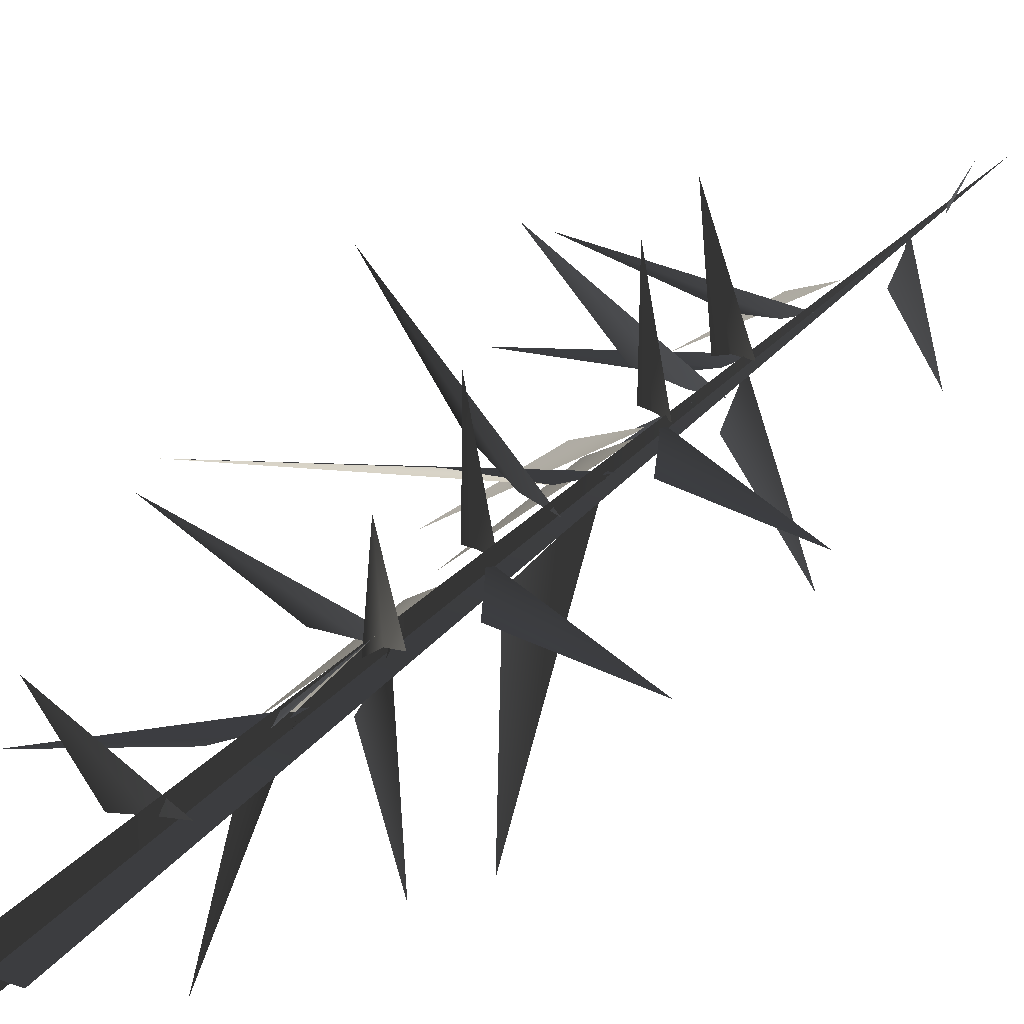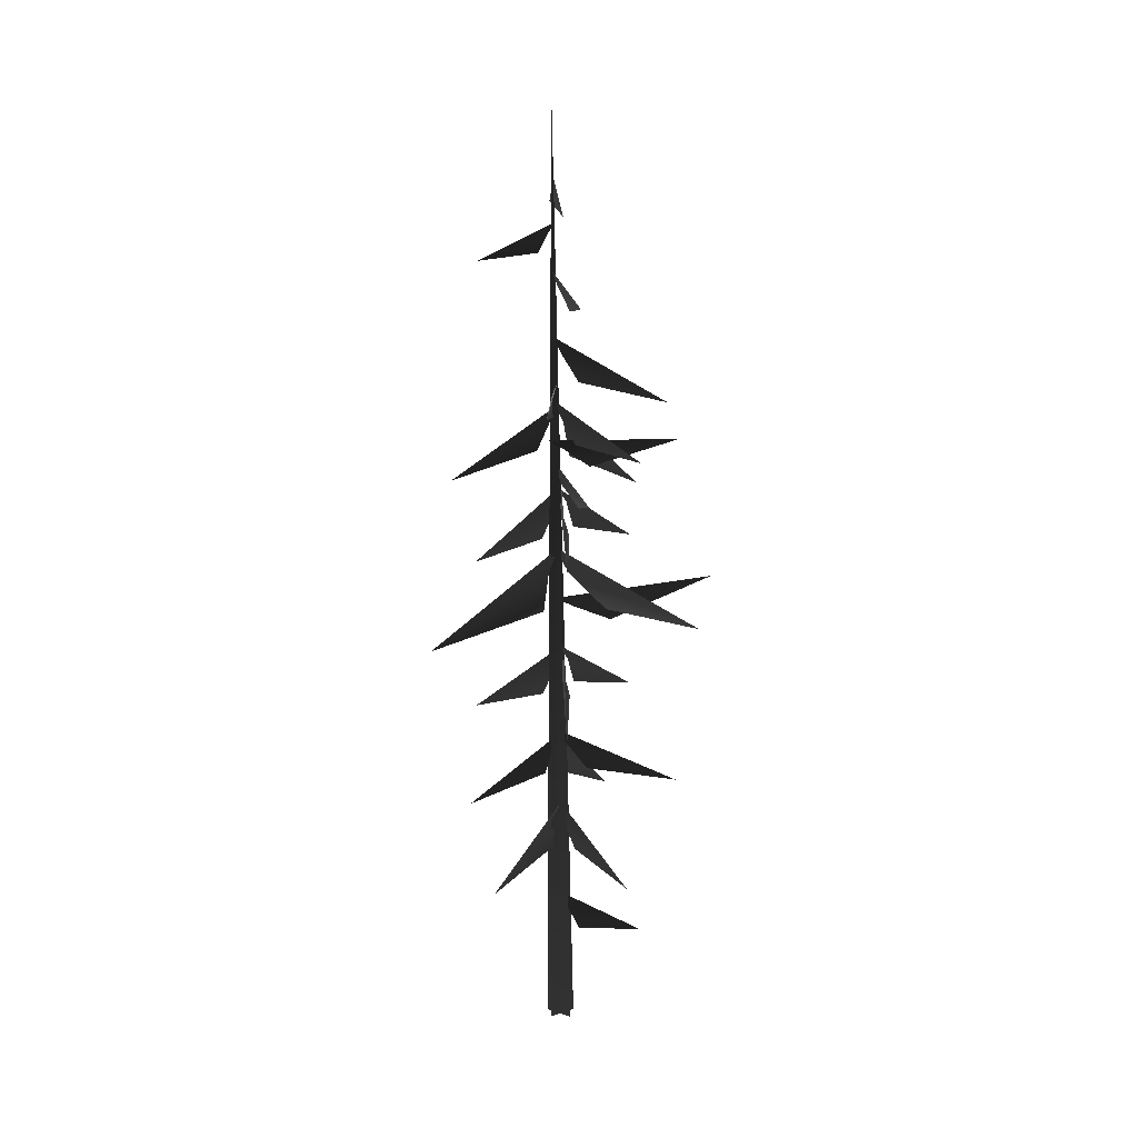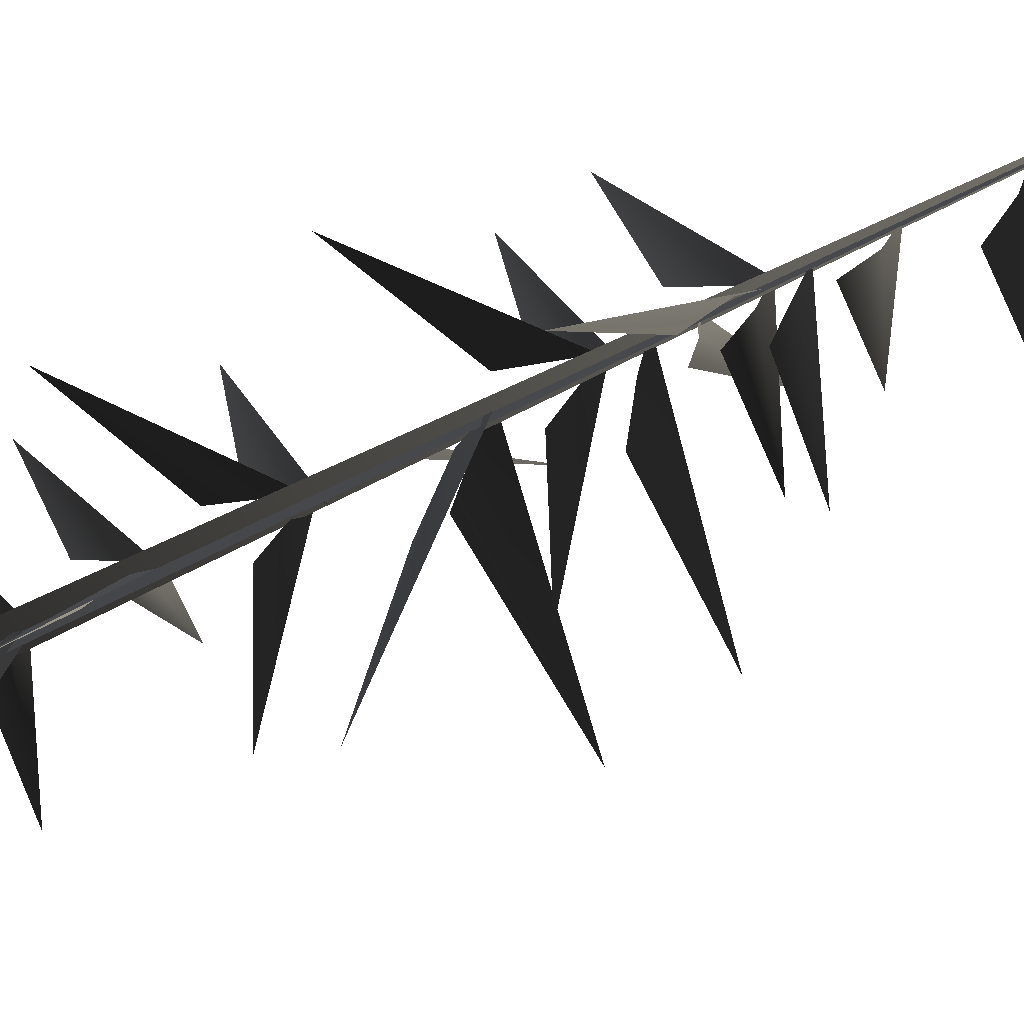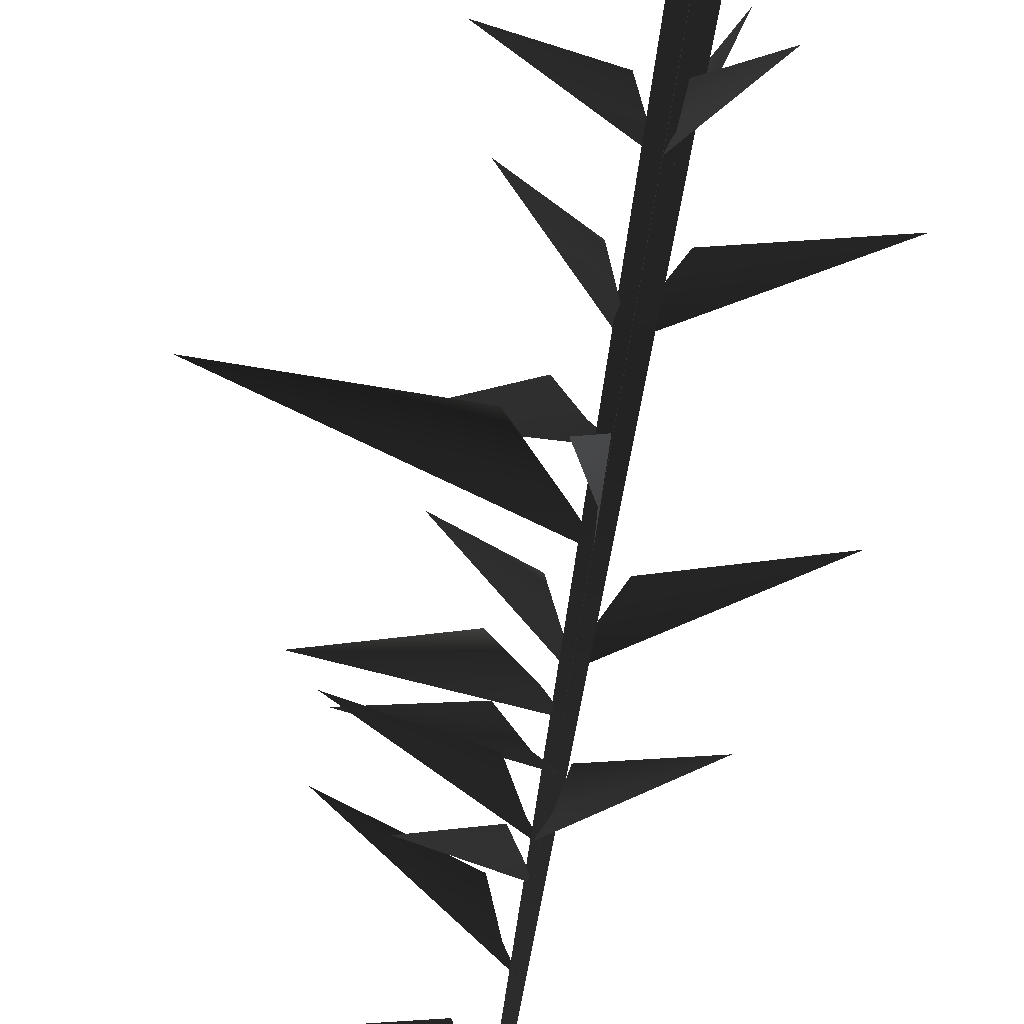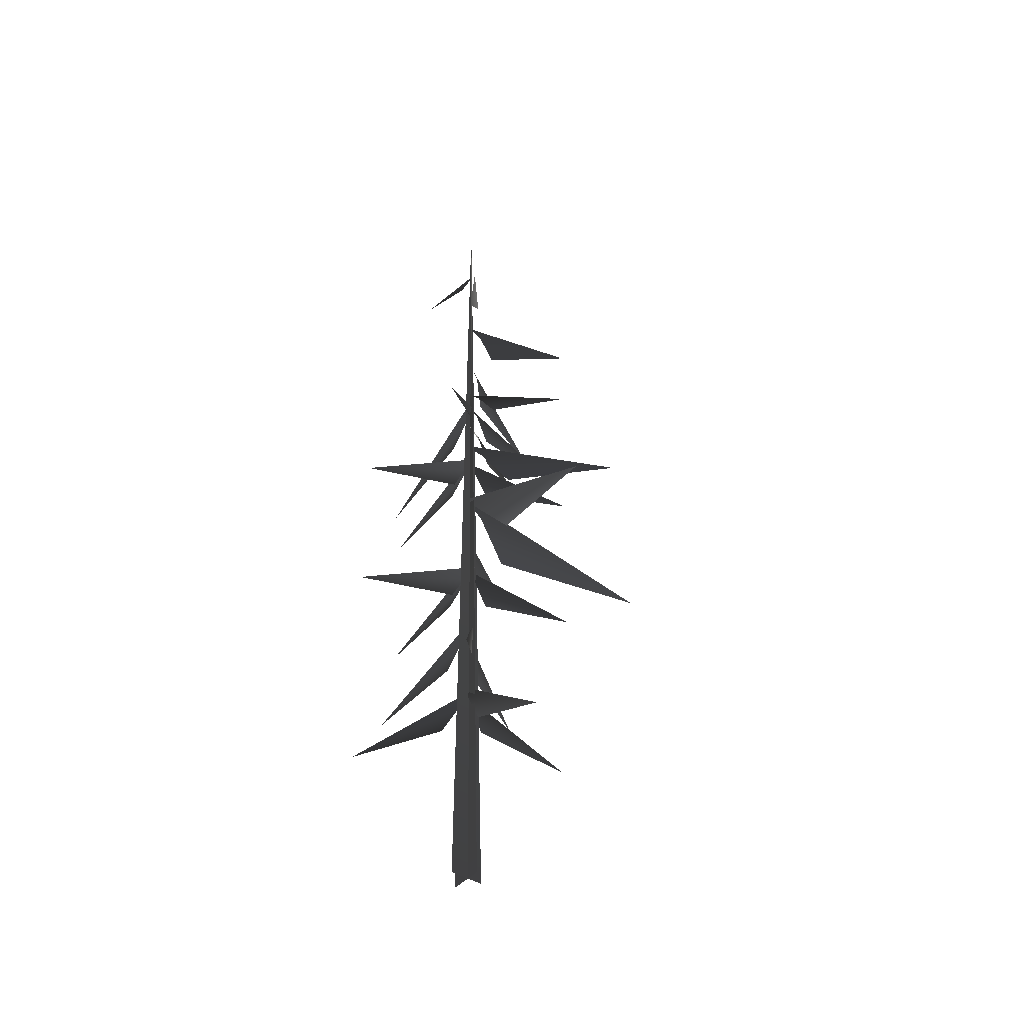
<metadata>
{"format":"obj","ext":"obj","renderer":"f3d","projection":"perspective","resolution":1024,"background":"white","views":[{"elev":27.2,"azim":29.5,"up":"+Z"},{"elev":6.3,"azim":-134.3,"up":"+Y"},{"elev":-50.5,"azim":119.8,"up":"+Z"},{"elev":-79.5,"azim":-10.5,"up":"+Z"},{"elev":-43.1,"azim":144.2,"up":"+Y"}]}
</metadata>
<code>
v -0.9886 1.87 2.022
v -0.04146 2.739 0.192
v 0.1754 3.133 -0.009924
v -0.1296 2.017 0.5884
v 0.06088 5.014 0.3299
v -0.04061 5.411 0.05558
v 1.981 3.837 2.32
v 0.4006 4.296 0.5632
v 0.05844 5.162 -0.07771
v -0.01362 5.603 0.1318
v -0.2755 3.566 -2.602
v -0.09598 4.395 -0.3496
v -0.1547 7.074 0.1253
v 0.151 7.447 0.02077
v -2.566 6.258 1.723
v -0.4861 6.428 0.5231
v 0.1438 6.999 -0.09007
v -0.00708 7.391 0.02216
v 1.259 5.592 -2.036
v 0.1633 6.329 -0.3765
v -0.1149 9.199 -0.03921
v -0.01337 9.653 0.1231
v -2.011 7.555 -1.693
v -0.4601 8.447 -0.08304
v -0.007239 9.327 0.2779
v 0.04387 9.717 -0.01886
v 0.4093 8.302 3.072
v 0.1829 8.64 0.7
v -0.04146 2.739 0.192
v -0.9886 1.87 2.022
v 0.1754 3.133 -0.009924
v -0.1296 2.017 0.5884
v 0.06088 5.014 0.3299
v 1.981 3.837 2.32
v -0.04061 5.411 0.05558
v 0.4006 4.296 0.5632
v 0.05844 5.162 -0.07771
v -0.2755 3.566 -2.602
v -0.01362 5.603 0.1318
v -0.09598 4.395 -0.3496
v -0.1547 7.074 0.1253
v -2.566 6.258 1.723
v 0.151 7.447 0.02077
v -0.4861 6.428 0.5231
v 0.1438 6.999 -0.09007
v 1.259 5.592 -2.036
v -0.00708 7.391 0.02216
v 0.1633 6.329 -0.3765
v -0.1149 9.199 -0.03921
v -2.011 7.555 -1.693
v -0.01337 9.653 0.1231
v -0.4601 8.447 -0.08304
v -0.007239 9.327 0.2779
v 0.4093 8.302 3.072
v 0.04387 9.717 -0.01886
v 0.1829 8.64 0.7
v -0.7609 10.36 1.125
v -2.972 11.57 2.59
v -0.2411 10.71 0.3411
v 0.2145 10.93 0.02163
v -0.7609 10.36 1.125
v -0.2411 10.71 0.3411
v -2.972 11.57 2.59
v 0.2145 10.93 0.02163
v -0.09565 5.062 0.02499
v 0.1387 5.473 0.1635
v -2.79 3.783 -0.3426
v -0.485 4.333 0.07775
v 0.1549 6.976 0.1773
v 0.1947 7.401 -0.06912
v 0.94 5.513 2.682
v 0.3416 6.221 0.4609
v 0.1577 9.23 0.07541
v -0.1368 9.724 -0.05383
v 3.393 7.664 0.08663
v 0.6009 8.352 -0.04501
v -0.09565 5.062 0.02499
v -2.79 3.783 -0.3426
v 0.1387 5.473 0.1635
v -0.485 4.333 0.07775
v 0.1549 6.976 0.1773
v 0.94 5.513 2.682
v 0.1947 7.401 -0.06912
v 0.3416 6.221 0.4609
v 0.1577 9.23 0.07541
v 3.393 7.664 0.08663
v -0.1368 9.724 -0.05383
v 0.6009 8.352 -0.04501
v -0.4775 10.74 -1.029
v -0.1793 10.04 -4.581
v 0.05301 11.64 -0.3431
v 0.1226 12.25 0.07049
v -0.4775 10.74 -1.029
v 0.05301 11.64 -0.3431
v -0.1793 10.04 -4.581
v 0.1226 12.25 0.07049
v -0.3181 11.67 -0.008466
v 0.2608 12.28 0.04632
v -5.331 10.71 -0.4644
v -1.314 10.75 0.3803
v -0.3181 11.67 -0.008466
v -5.331 10.71 -0.4644
v 0.2608 12.28 0.04632
v -1.314 10.75 0.3803
v 0.02406 16.23 -0.2525
v 0.1419 16.53 0.03857
v -1.716 15.67 -2.118
v -0.3266 15.68 -0.5526
v -0.07613 17.31 -0.02761
v 0.2187 17.75 -0.0502
v -2.79 16.08 1.094
v -0.4232 16.57 0.2763
v 0.02406 16.23 -0.2525
v -1.716 15.67 -2.118
v 0.1419 16.53 0.03857
v -0.3266 15.68 -0.5526
v -0.07613 17.31 -0.02761
v -2.79 16.08 1.094
v 0.2187 17.75 -0.0502
v -0.4232 16.57 0.2763
v -0.2025 13.99 -0.1765
v 0.1883 14.4 0.09288
v -3.364 13.65 -2.273
v -1.038 13.37 -0.3174
v -0.2025 13.99 -0.1765
v -3.364 13.65 -2.273
v 0.1883 14.4 0.09288
v -1.038 13.37 -0.3174
v -0.06775 19.07 -0.1653
v 0.2589 19.42 -0.02302
v -2.255 18.39 -1.456
v -0.5306 18.37 -0.1467
v -0.06775 19.07 -0.1653
v -2.255 18.39 -1.456
v 0.2589 19.42 -0.02302
v -0.5306 18.37 -0.1467
v -0.1596 14.86 -0.03275
v 0.2876 15.06 -0.1312
v -2.729 15.14 1.599
v -0.7543 14.4 0.3555
v -0.1596 14.86 -0.03275
v -2.729 15.14 1.599
v 0.2876 15.06 -0.1312
v -0.7543 14.4 0.3555
v -0.04378 13.34 -0.01564
v 0.08035 13.79 0.1507
v -2.022 11.81 -1.679
v -0.4254 12.61 -0.06562
v 0.07096 13.46 0.3024
v 0.1403 13.85 0.009223
v 0.4449 12.39 3.085
v 0.2286 12.77 0.7171
v -0.04378 13.34 -0.01564
v -2.022 11.81 -1.679
v 0.08035 13.79 0.1507
v -0.4254 12.61 -0.06562
v 0.07096 13.46 0.3024
v 0.4449 12.39 3.085
v 0.1403 13.85 0.009223
v 0.2286 12.77 0.7171
v 0.2303 13.36 0.09835
v -0.03994 13.87 -0.02509
v 3.385 11.64 0.08359
v 0.6298 12.46 -0.03207
v 0.2303 13.36 0.09835
v 3.385 11.64 0.08359
v -0.03994 13.87 -0.02509
v 0.6298 12.46 -0.03207
v 0.2361 15.54 -0.1274
v 0.05769 15.98 -0.0212
v 2.096 14 -1.922
v 0.3254 14.8 -0.5017
v -0.09215 15.66 -0.04631
v 0.1922 16.05 0.05305
v -2.899 14.58 0.03674
v -0.521 14.96 0.0674
v 0.2361 15.54 -0.1274
v 2.096 14 -1.922
v 0.05769 15.98 -0.0212
v 0.3254 14.8 -0.5017
v -0.09215 15.66 -0.04631
v -2.899 14.58 0.03674
v 0.1922 16.05 0.05305
v -0.521 14.96 0.0674
v 0.1048 15.53 0.2382
v 0.1981 16.04 -0.04255
v 0.4747 13.79 3.365
v 0.2773 14.63 0.6169
v 0.1048 15.53 0.2382
v 0.4747 13.79 3.365
v 0.1981 16.04 -0.04255
v 0.2773 14.63 0.6169
v 0.2625 19.86 -0.5208
v 1.23 19.66 -1.722
v 0.2621 20.38 -0.1572
v 0.1858 20.67 0.03211
v 0.2625 19.86 -0.5208
v 0.2621 20.38 -0.1572
v 1.23 19.66 -1.722
v 0.1858 20.67 0.03211
v 0.4766 21.23 0.09622
v 1.006 20.87 1.111
v 0.2917 21.67 0.03162
v 0.2209 21.93 -0.05455
v 0.4766 21.23 0.09622
v 0.2917 21.67 0.03162
v 1.006 20.87 1.111
v 0.2209 21.93 -0.05455
v -0.08019 -0.2054 -0.4107
v 0.2618 23.89 -0.03481
v -0.04636 -0.2107 0.4553
v 0.4119 -0.2054 -0.07356
v 0.2618 23.89 -0.03481
v -0.4545 -0.2107 -0.0537
v -0.08019 -0.2054 -0.4107
v -0.04636 -0.2107 0.4553
v 0.2618 23.89 -0.03481
v 0.4119 -0.2054 -0.07356
v -0.4545 -0.2107 -0.0537
v 0.2618 23.89 -0.03481
g MEP_Con_01_h_LOD_01(Clone)_12430_427
f 1 3 2
f 4 1 2
f 5 7 6
f 8 7 5
f 9 11 10
f 12 11 9
f 13 15 14
f 16 15 13
f 17 19 18
f 20 19 17
f 21 23 22
f 24 23 21
f 25 27 26
f 28 27 25
f 29 31 30
f 32 29 30
f 33 35 34
f 36 33 34
f 37 39 38
f 40 37 38
f 41 43 42
f 44 41 42
f 45 47 46
f 48 45 46
f 49 51 50
f 52 49 50
f 53 55 54
f 56 53 54
f 57 59 58
f 59 60 58
f 61 63 62
f 62 63 64
f 65 67 66
f 68 67 65
f 69 71 70
f 72 71 69
f 73 75 74
f 76 75 73
f 77 79 78
f 80 77 78
f 81 83 82
f 84 81 82
f 85 87 86
f 88 85 86
f 89 91 90
f 91 92 90
f 93 95 94
f 94 95 96
f 97 99 98
f 100 99 97
f 101 103 102
f 104 101 102
f 105 107 106
f 108 107 105
f 109 111 110
f 112 111 109
f 113 115 114
f 116 113 114
f 117 119 118
f 120 117 118
f 121 123 122
f 124 123 121
f 125 127 126
f 128 125 126
f 129 131 130
f 132 131 129
f 133 135 134
f 136 133 134
f 137 139 138
f 140 139 137
f 141 143 142
f 144 141 142
f 145 147 146
f 148 147 145
f 149 151 150
f 152 151 149
f 153 155 154
f 156 153 154
f 157 159 158
f 160 157 158
f 161 163 162
f 164 163 161
f 165 167 166
f 168 165 166
f 169 171 170
f 172 171 169
f 173 175 174
f 176 175 173
f 177 179 178
f 180 177 178
f 181 183 182
f 184 181 182
f 185 187 186
f 188 187 185
f 189 191 190
f 192 189 190
f 193 195 194
f 195 196 194
f 197 199 198
f 198 199 200
f 201 203 202
f 203 204 202
f 205 207 206
f 206 207 208
f 209 211 210
f 212 214 213
f 215 217 216
f 218 220 219

</code>
